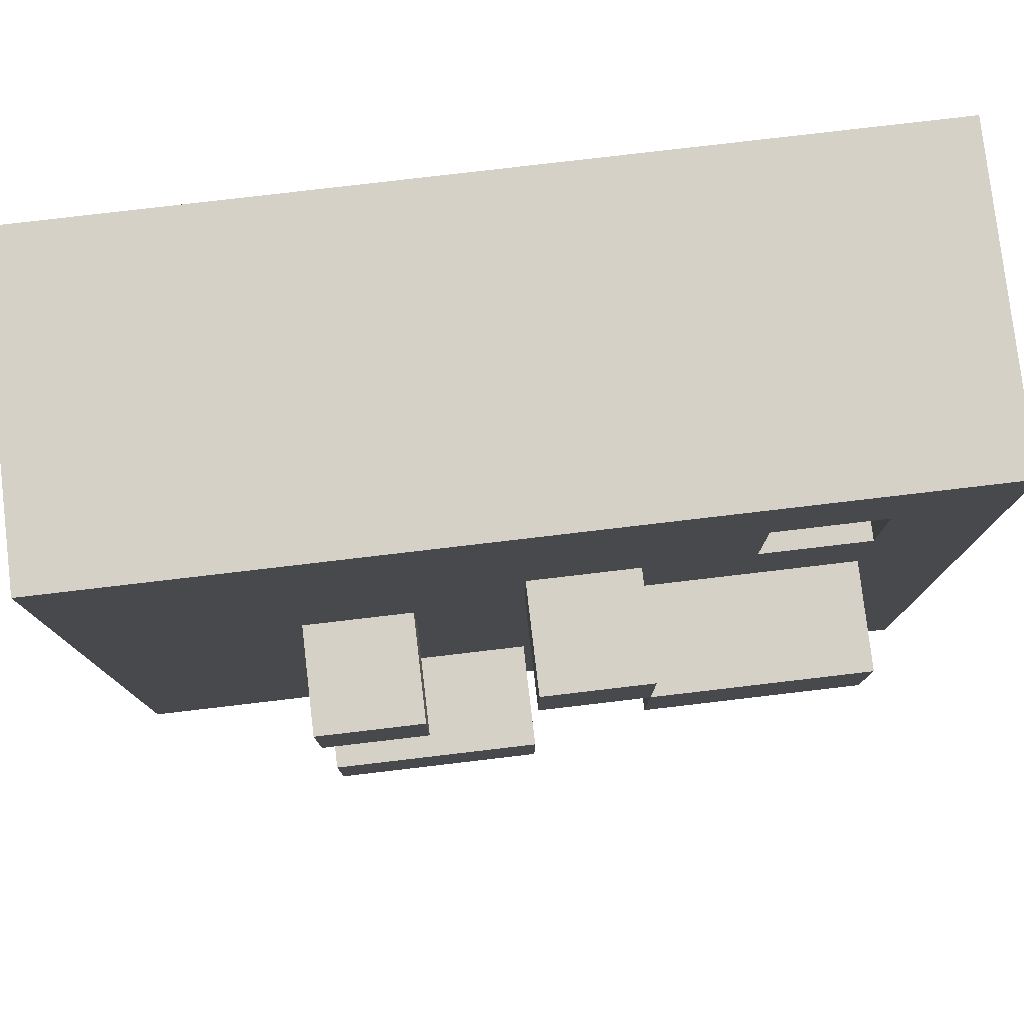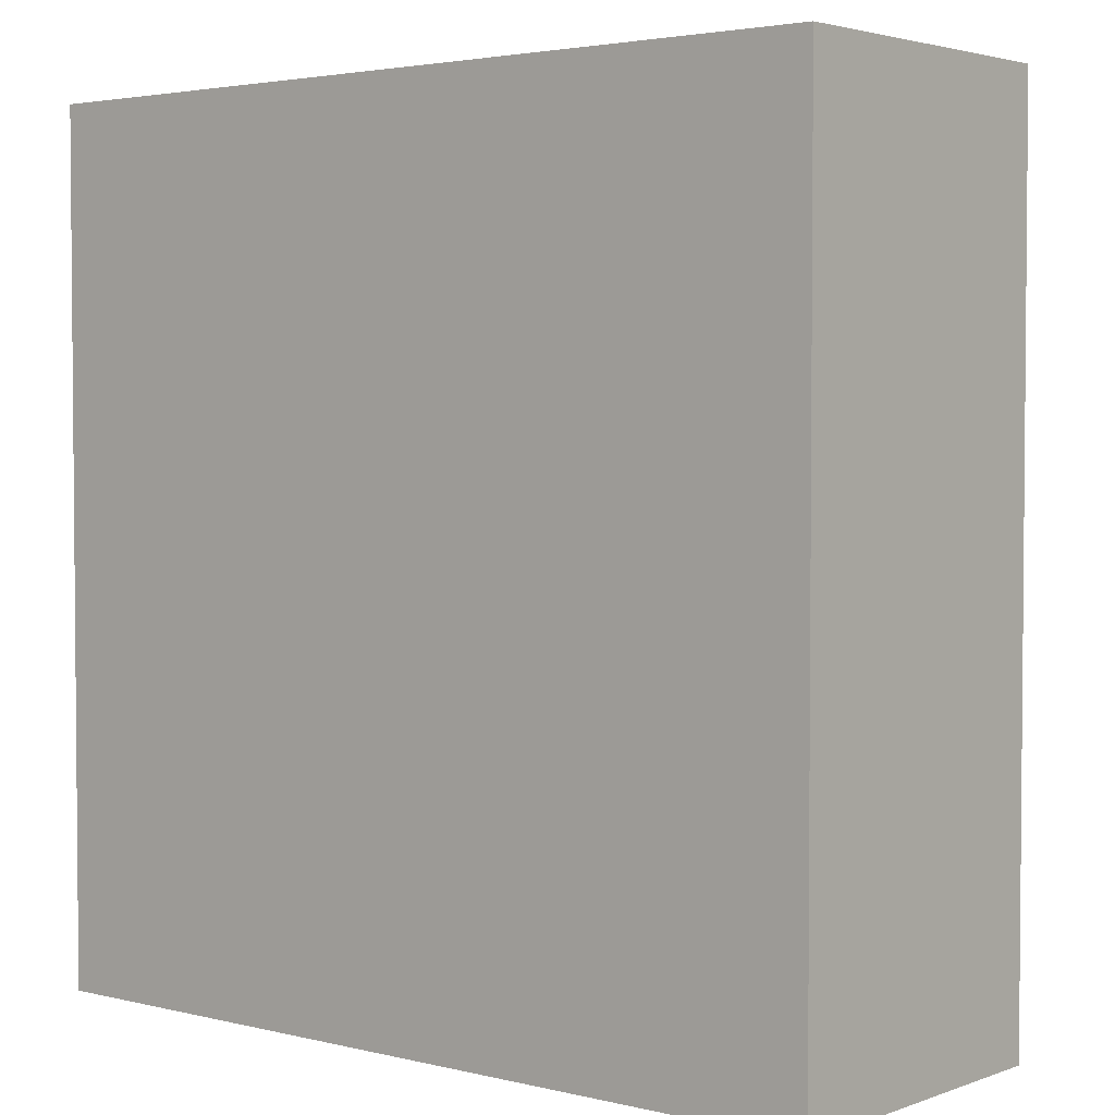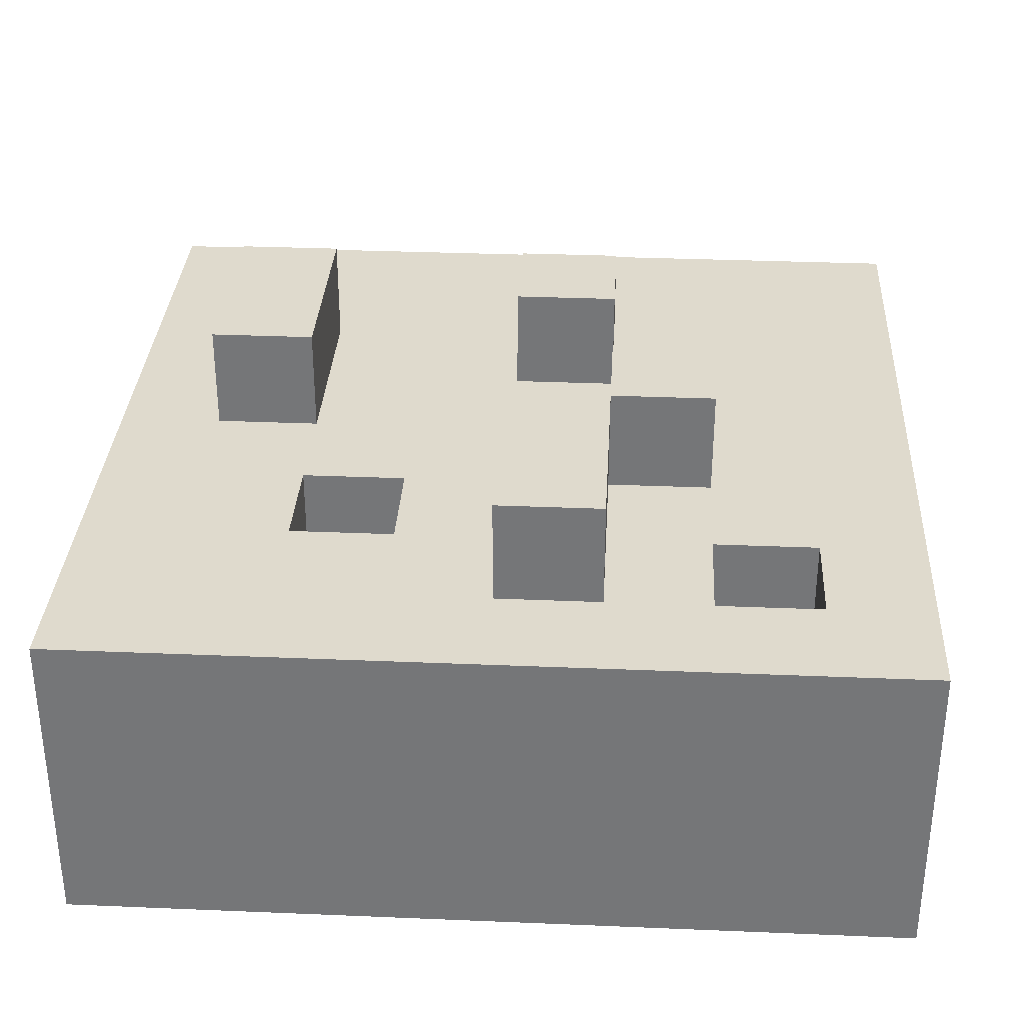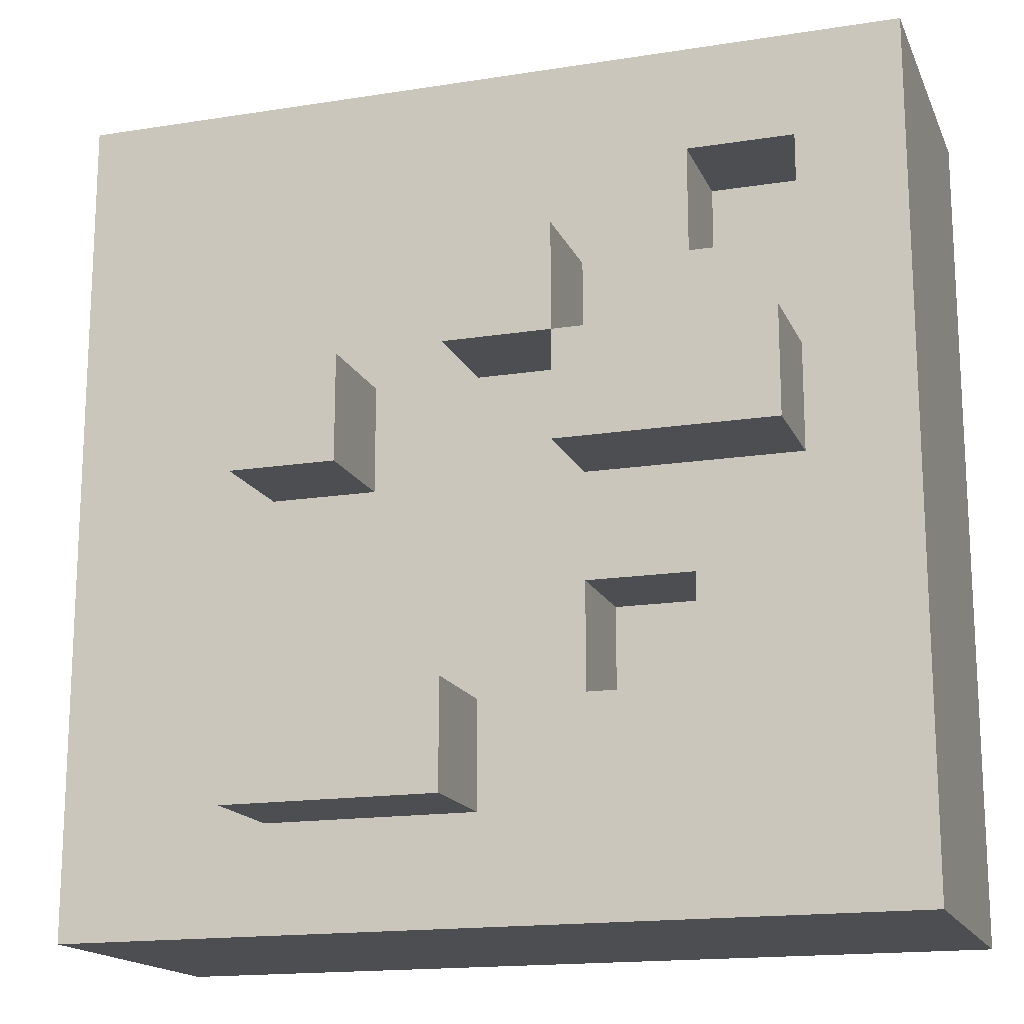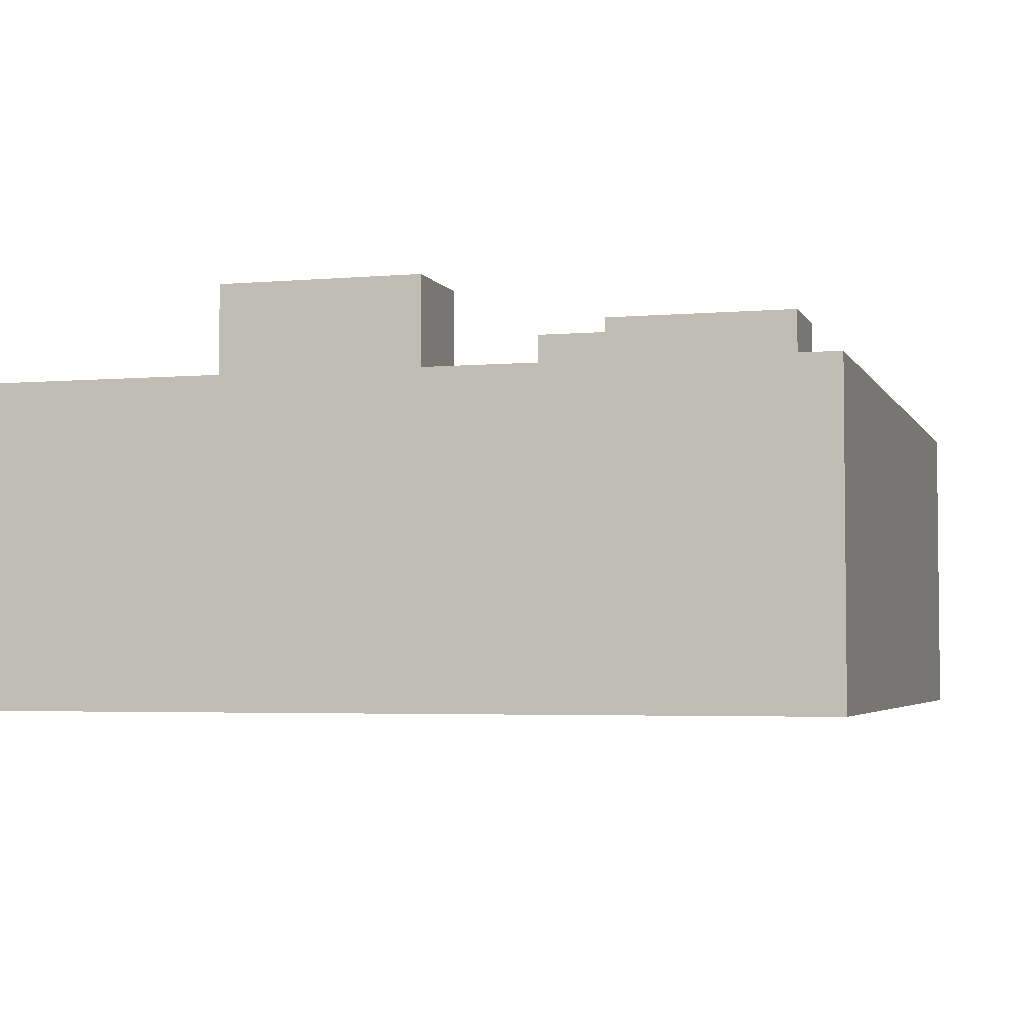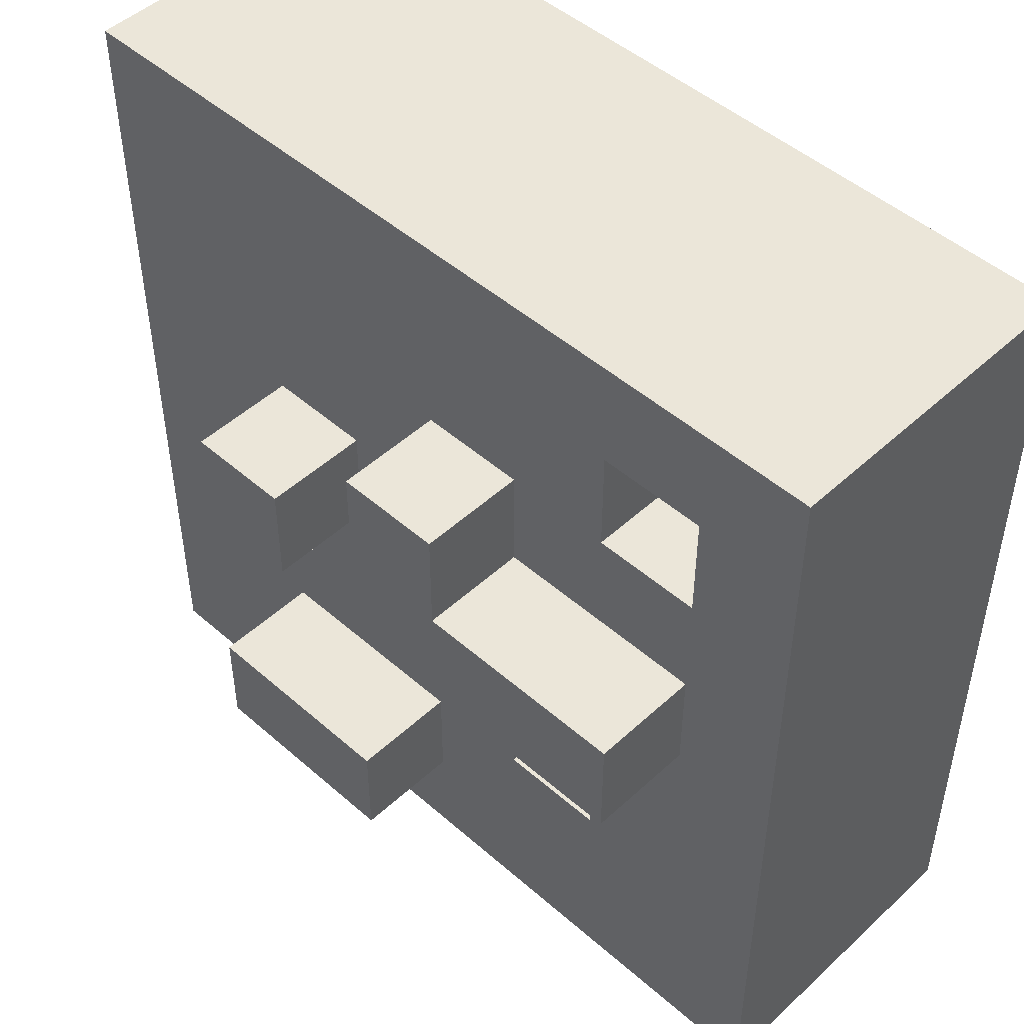
<metadata>
{"format":"obj","ext":"obj","renderer":"f3d","projection":"perspective","resolution":1024,"background":"white","views":[{"elev":78.9,"azim":173.3,"up":"+Z"},{"elev":3.1,"azim":39.7,"up":"+Z"},{"elev":32.8,"azim":-86.7,"up":"+Y"},{"elev":-16.5,"azim":-162.1,"up":"+Z"},{"elev":-3.8,"azim":-163.8,"up":"+Y"},{"elev":48.4,"azim":-135.7,"up":"+Z"}]}
</metadata>
<code>
o
v 0 2 0
v 0 2 -0.8
v 0 2.1 0
v 0 2.1 -0.1
v 0 2.1 -0.2
v 0 2.1 -0.3
v 0 2.1 -0.5
v 0 2.1 -0.7
v 0 2.1 -0.8
v 0 2.2 0
v 0 2.2 -0.1
v 0 2.2 -0.2
v 0 2.2 -0.3
v 0 2.2 -0.5
v 0 2.2 -0.7
v 0 2.2 -0.8
v 0 2.3 0
v 0 2.3 -0.8
v 0.1 2.3 -0.3
v 0.1 2.3 -0.4
v 0.1 2.4 -0.3
v 0.1 2.4 -0.4
v 0.2 2.2 -0.1
v 0.2 2.2 -0.2
v 0.2 2.3 -0.1
v 0.2 2.3 -0.2
v 0.3 2.1 -0.3
v 0.3 2.1 -0.4
v 0.3 2.2 -0.3
v 0.3 2.2 -0.4
v 0.3 2.2 -0.5
v 0.3 2.2 -0.6
v 0.3 2.3 -0.2
v 0.3 2.3 -0.3
v 0.3 2.3 -0.5
v 0.3 2.3 -0.6
v 0.3 2.4 -0.2
v 0.3 2.4 -0.3
v 0.4 2.3 -0.6
v 0.4 2.3 -0.7
v 0.4 2.4 -0.6
v 0.4 2.4 -0.7
v 0.5 2.3 -0.3
v 0.5 2.3 -0.4
v 0.5 2.4 -0.3
v 0.5 2.4 -0.4
v 0.1 2.2 -0.1
v 0.1 2.2 -0.2
v 0.1 2.3 -0.1
v 0.1 2.3 -0.2
v 0.2 2.1 -0.3
v 0.2 2.1 -0.4
v 0.2 2.2 -0.3
v 0.2 2.2 -0.4
v 0.2 2.2 -0.5
v 0.2 2.2 -0.6
v 0.2 2.3 -0.5
v 0.2 2.3 -0.6
v 0.3 2.3 -0.3
v 0.3 2.3 -0.4
v 0.3 2.4 -0.3
v 0.3 2.4 -0.4
v 0.4 2.3 -0.2
v 0.4 2.3 -0.3
v 0.4 2.4 -0.2
v 0.4 2.4 -0.3
v 0.6 2.3 -0.3
v 0.6 2.3 -0.4
v 0.6 2.3 -0.6
v 0.6 2.3 -0.7
v 0.6 2.4 -0.3
v 0.6 2.4 -0.4
v 0.6 2.4 -0.6
v 0.6 2.4 -0.7
v 0.8 2 0
v 0.8 2 -0.8
v 0.8 2.1 0
v 0.8 2.1 -0.1
v 0.8 2.1 -0.3
v 0.8 2.1 -0.5
v 0.8 2.1 -0.7
v 0.8 2.1 -0.8
v 0.8 2.2 0
v 0.8 2.2 -0.1
v 0.8 2.2 -0.3
v 0.8 2.2 -0.5
v 0.8 2.2 -0.7
v 0.8 2.2 -0.8
v 0.8 2.3 0
v 0.8 2.3 -0.8
v 0 2 0
v 0 2.1 0
v 0 2.2 0
v 0 2.3 0
v 0.1 2.1 0
v 0.1 2.2 0
v 0.3 2.1 0
v 0.3 2.2 0
v 0.5 2.1 0
v 0.5 2.2 0
v 0.7 2.1 0
v 0.7 2.2 0
v 0.8 2 0
v 0.8 2.1 0
v 0.8 2.2 0
v 0.8 2.3 0
v 0.1 2.2 -0.2
v 0.1 2.3 -0.2
v 0.2 2.2 -0.2
v 0.2 2.3 -0.2
v 0.3 2.3 -0.2
v 0.3 2.4 -0.2
v 0.4 2.3 -0.2
v 0.4 2.4 -0.2
v 0.1 2.3 -0.3
v 0.1 2.4 -0.3
v 0.3 2.3 -0.3
v 0.3 2.4 -0.3
v 0.5 2.3 -0.3
v 0.5 2.4 -0.3
v 0.6 2.3 -0.3
v 0.6 2.4 -0.3
v 0.2 2.1 -0.4
v 0.2 2.2 -0.4
v 0.3 2.1 -0.4
v 0.3 2.2 -0.4
v 0.2 2.2 -0.6
v 0.2 2.3 -0.6
v 0.3 2.2 -0.6
v 0.3 2.3 -0.6
v 0.4 2.3 -0.6
v 0.4 2.4 -0.6
v 0.6 2.3 -0.6
v 0.6 2.4 -0.6
v 0.1 2.2 -0.1
v 0.1 2.3 -0.1
v 0.2 2.2 -0.1
v 0.2 2.3 -0.1
v 0.2 2.1 -0.3
v 0.2 2.2 -0.3
v 0.3 2.1 -0.3
v 0.3 2.2 -0.3
v 0.3 2.3 -0.3
v 0.3 2.4 -0.3
v 0.4 2.3 -0.3
v 0.4 2.4 -0.3
v 0.1 2.3 -0.4
v 0.1 2.4 -0.4
v 0.3 2.3 -0.4
v 0.3 2.4 -0.4
v 0.5 2.3 -0.4
v 0.5 2.4 -0.4
v 0.6 2.3 -0.4
v 0.6 2.4 -0.4
v 0.2 2.2 -0.5
v 0.2 2.3 -0.5
v 0.3 2.2 -0.5
v 0.3 2.3 -0.5
v 0.4 2.3 -0.7
v 0.4 2.4 -0.7
v 0.6 2.3 -0.7
v 0.6 2.4 -0.7
v 0 2 -0.8
v 0 2.1 -0.8
v 0 2.2 -0.8
v 0 2.3 -0.8
v 0.1 2.1 -0.8
v 0.1 2.2 -0.8
v 0.3 2.1 -0.8
v 0.3 2.2 -0.8
v 0.5 2.1 -0.8
v 0.5 2.2 -0.8
v 0.7 2.1 -0.8
v 0.7 2.2 -0.8
v 0.8 2 -0.8
v 0.8 2.1 -0.8
v 0.8 2.2 -0.8
v 0.8 2.3 -0.8
v 0 2 0
v 0.8 2 0
v 0.3 2 -0.1
v 0.4 2 -0.1
v 0.2 2 -0.2
v 0.3 2 -0.2
v 0.4 2 -0.2
v 0.5 2 -0.2
v 0.7 2 -0.2
v 0.3 2 -0.3
v 0.5 2 -0.3
v 0.6 2 -0.3
v 0.7 2 -0.3
v 0.2 2 -0.4
v 0.3 2 -0.4
v 0.5 2 -0.4
v 0.6 2 -0.4
v 0.7 2 -0.4
v 0.3 2 -0.6
v 0.4 2 -0.6
v 0.7 2 -0.6
v 0.3 2 -0.7
v 0.4 2 -0.7
v 0 2 -0.8
v 0.8 2 -0.8
v 0.2 2.2 -0.3
v 0.3 2.2 -0.3
v 0.2 2.2 -0.4
v 0.3 2.2 -0.4
v 0.2 2.1 -0.3
v 0.3 2.1 -0.3
v 0.2 2.1 -0.4
v 0.3 2.1 -0.4
v 0.1 2.2 -0.1
v 0.2 2.2 -0.1
v 0.1 2.2 -0.2
v 0.2 2.2 -0.2
v 0.2 2.2 -0.5
v 0.3 2.2 -0.5
v 0.2 2.2 -0.6
v 0.3 2.2 -0.6
v 0 2.3 0
v 0.8 2.3 0
v 0.1 2.3 -0.1
v 0.2 2.3 -0.1
v 0.1 2.3 -0.2
v 0.2 2.3 -0.2
v 0.3 2.3 -0.2
v 0.4 2.3 -0.2
v 0.1 2.3 -0.3
v 0.3 2.3 -0.3
v 0.4 2.3 -0.3
v 0.5 2.3 -0.3
v 0.6 2.3 -0.3
v 0.1 2.3 -0.4
v 0.3 2.3 -0.4
v 0.5 2.3 -0.4
v 0.6 2.3 -0.4
v 0.2 2.3 -0.5
v 0.3 2.3 -0.5
v 0.2 2.3 -0.6
v 0.3 2.3 -0.6
v 0.4 2.3 -0.6
v 0.6 2.3 -0.6
v 0.4 2.3 -0.7
v 0.6 2.3 -0.7
v 0 2.3 -0.8
v 0.8 2.3 -0.8
v 0.3 2.4 -0.2
v 0.4 2.4 -0.2
v 0.1 2.4 -0.3
v 0.3 2.4 -0.3
v 0.4 2.4 -0.3
v 0.5 2.4 -0.3
v 0.6 2.4 -0.3
v 0.1 2.4 -0.4
v 0.3 2.4 -0.4
v 0.5 2.4 -0.4
v 0.6 2.4 -0.4
v 0.4 2.4 -0.6
v 0.6 2.4 -0.6
v 0.4 2.4 -0.7
v 0.6 2.4 -0.7
f 3 2 1
f 4 2 3
f 5 2 4
f 6 2 5
f 7 2 6
f 8 2 7
f 9 2 8
f 10 4 3
f 11 5 4
f 11 4 10
f 12 6 5
f 12 5 11
f 13 7 6
f 13 6 12
f 14 8 7
f 14 7 13
f 15 9 8
f 15 8 14
f 16 9 15
f 17 11 10
f 17 12 11
f 17 16 15
f 17 15 14
f 17 14 13
f 17 13 12
f 18 16 17
f 21 20 19
f 22 20 21
f 25 24 23
f 26 24 25
f 29 28 27
f 30 28 29
f 35 32 31
f 36 32 35
f 37 34 33
f 38 34 37
f 41 40 39
f 42 40 41
f 45 44 43
f 46 44 45
f 47 48 49
f 49 48 50
f 51 52 53
f 53 52 54
f 55 56 57
f 57 56 58
f 59 60 61
f 61 60 62
f 63 64 65
f 65 64 66
f 67 68 71
f 71 68 72
f 69 70 73
f 73 70 74
f 75 76 77
f 77 76 78
f 78 76 79
f 79 76 80
f 80 76 81
f 81 76 82
f 77 78 83
f 78 79 84
f 83 78 84
f 79 80 85
f 84 79 85
f 80 81 86
f 85 80 86
f 81 82 87
f 86 81 87
f 87 82 88
f 83 84 89
f 84 85 89
f 87 88 89
f 86 87 89
f 85 86 89
f 89 88 90
f 95 92 91
f 95 93 92
f 96 94 93
f 96 93 95
f 97 95 91
f 97 96 95
f 98 94 96
f 98 96 97
f 99 97 91
f 99 98 97
f 100 94 98
f 100 98 99
f 101 99 91
f 101 100 99
f 102 94 100
f 102 100 101
f 103 101 91
f 104 102 101
f 104 101 103
f 105 94 102
f 105 102 104
f 106 94 105
f 109 108 107
f 110 108 109
f 113 112 111
f 114 112 113
f 117 116 115
f 118 116 117
f 121 120 119
f 122 120 121
f 125 124 123
f 126 124 125
f 129 128 127
f 130 128 129
f 133 132 131
f 134 132 133
f 135 136 137
f 137 136 138
f 139 140 141
f 141 140 142
f 143 144 145
f 145 144 146
f 147 148 149
f 149 148 150
f 151 152 153
f 153 152 154
f 155 156 157
f 157 156 158
f 159 160 161
f 161 160 162
f 163 164 167
f 164 165 167
f 165 166 168
f 167 165 168
f 163 167 169
f 167 168 169
f 168 166 170
f 169 168 170
f 163 169 171
f 169 170 171
f 170 166 172
f 171 170 172
f 163 171 173
f 171 172 173
f 172 166 174
f 173 172 174
f 163 173 175
f 173 174 176
f 175 173 176
f 174 166 177
f 176 174 177
f 177 166 178
f 181 180 179
f 182 180 181
f 183 181 179
f 184 182 181
f 184 181 183
f 185 180 182
f 185 182 184
f 186 180 185
f 187 180 186
f 188 184 183
f 188 185 184
f 188 186 185
f 189 187 186
f 189 186 188
f 190 187 189
f 191 180 187
f 191 187 190
f 192 183 179
f 192 188 183
f 192 189 188
f 193 189 192
f 194 190 189
f 194 189 193
f 195 191 190
f 195 190 194
f 196 180 191
f 196 191 195
f 197 193 192
f 197 195 194
f 197 196 195
f 197 194 193
f 198 196 197
f 199 180 196
f 199 196 198
f 200 198 197
f 200 197 192
f 201 199 198
f 201 198 200
f 202 192 179
f 202 200 192
f 202 201 200
f 203 180 199
f 203 201 202
f 203 199 201
f 206 205 204
f 207 205 206
f 208 209 210
f 210 209 211
f 212 213 214
f 214 213 215
f 216 217 218
f 218 217 219
f 220 221 222
f 222 221 223
f 220 222 224
f 223 221 225
f 225 221 226
f 226 221 227
f 220 224 228
f 224 225 228
f 225 226 228
f 228 226 229
f 227 221 230
f 230 221 231
f 231 221 232
f 220 228 233
f 230 231 234
f 229 230 234
f 234 231 235
f 232 221 236
f 234 235 237
f 235 236 237
f 233 234 237
f 237 236 238
f 233 237 239
f 238 236 240
f 240 236 241
f 236 221 242
f 241 236 242
f 240 241 243
f 239 240 243
f 242 221 244
f 239 243 245
f 243 244 245
f 220 233 245
f 233 239 245
f 244 221 246
f 245 244 246
f 247 248 250
f 250 248 251
f 249 250 254
f 254 250 255
f 252 253 256
f 256 253 257
f 258 259 260
f 260 259 261

</code>
